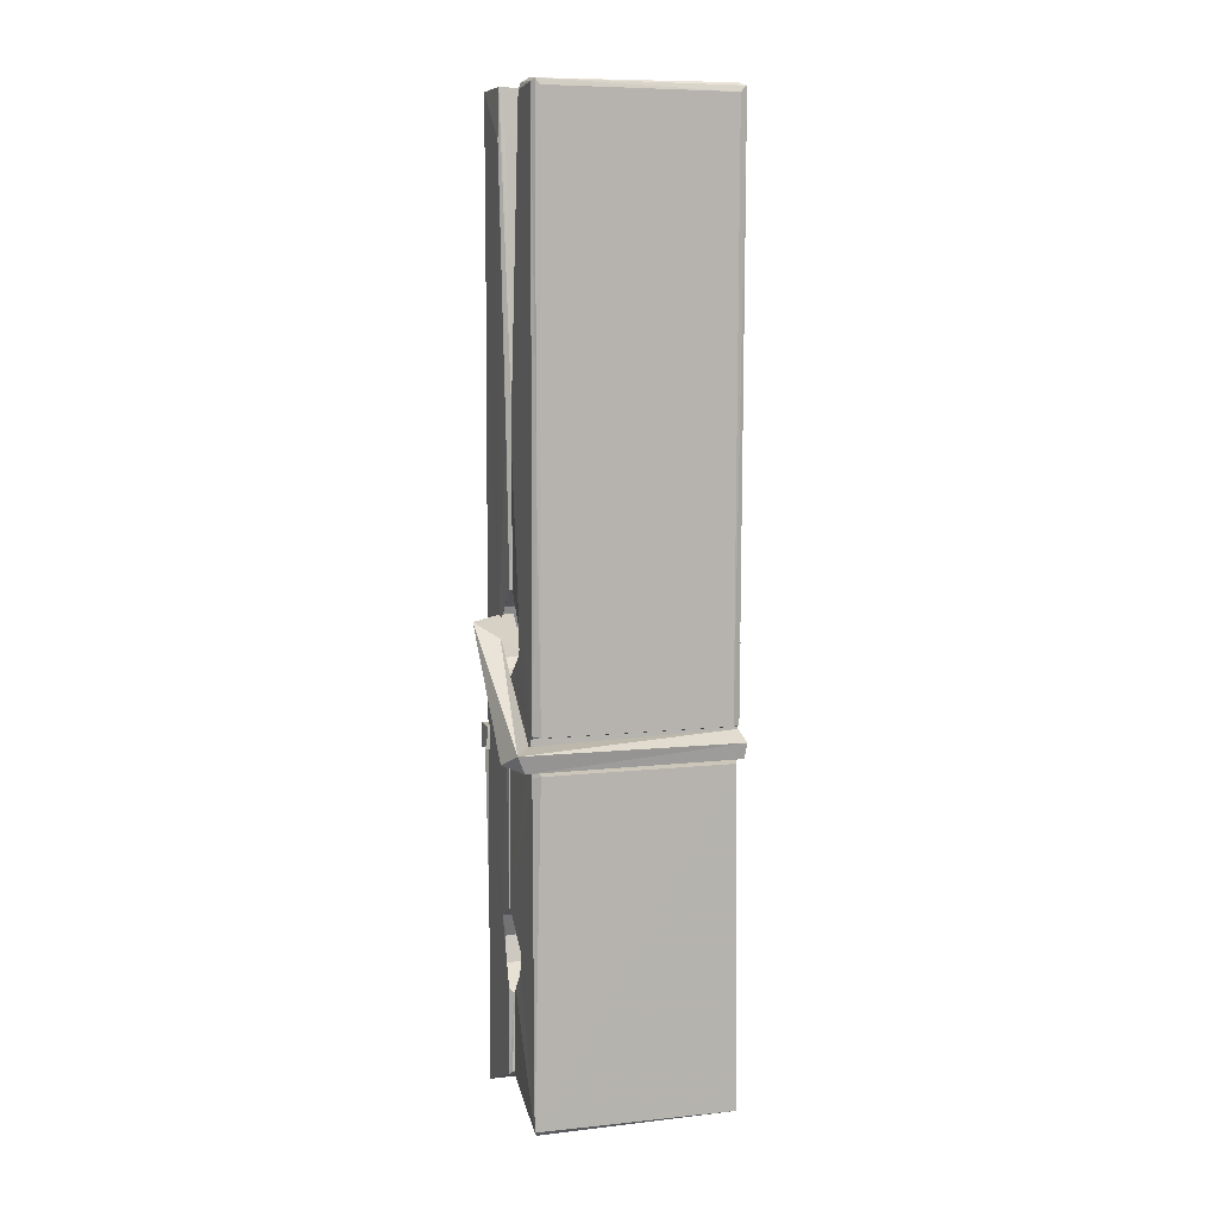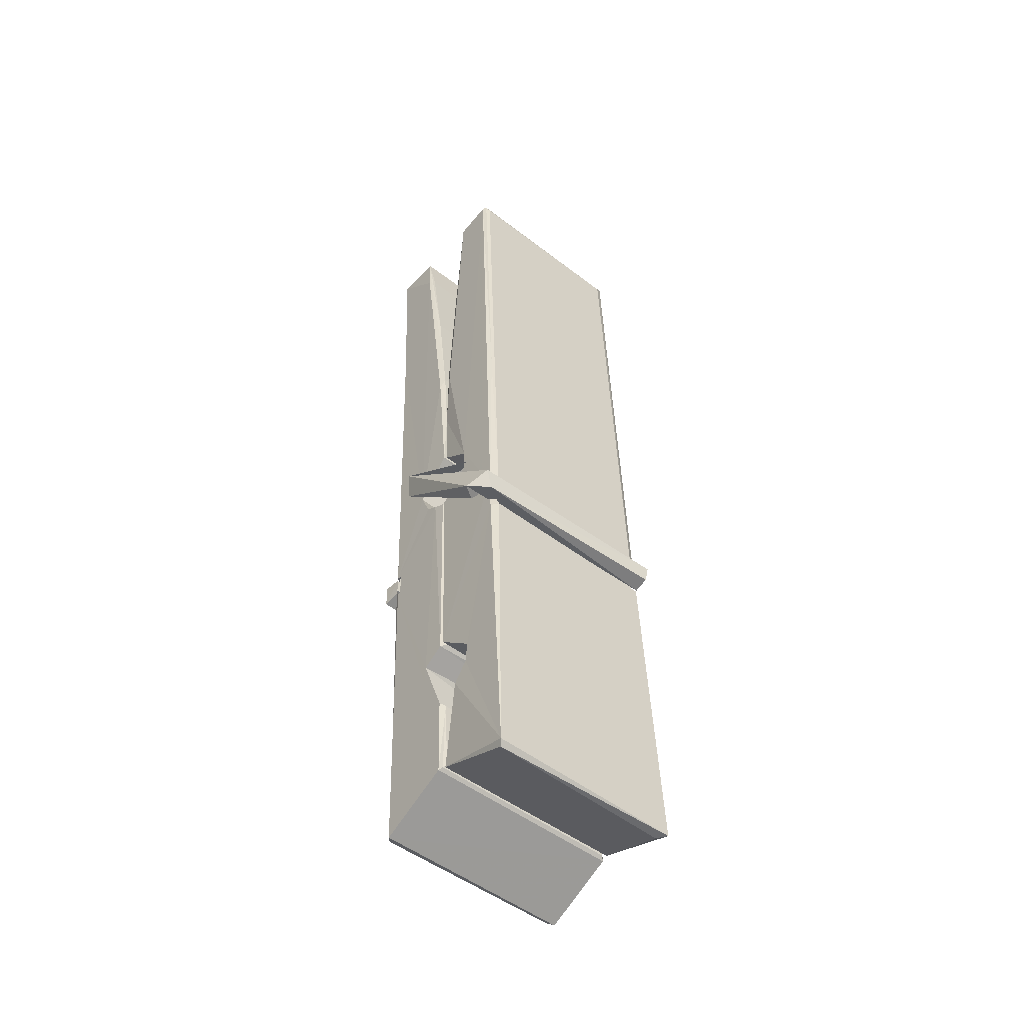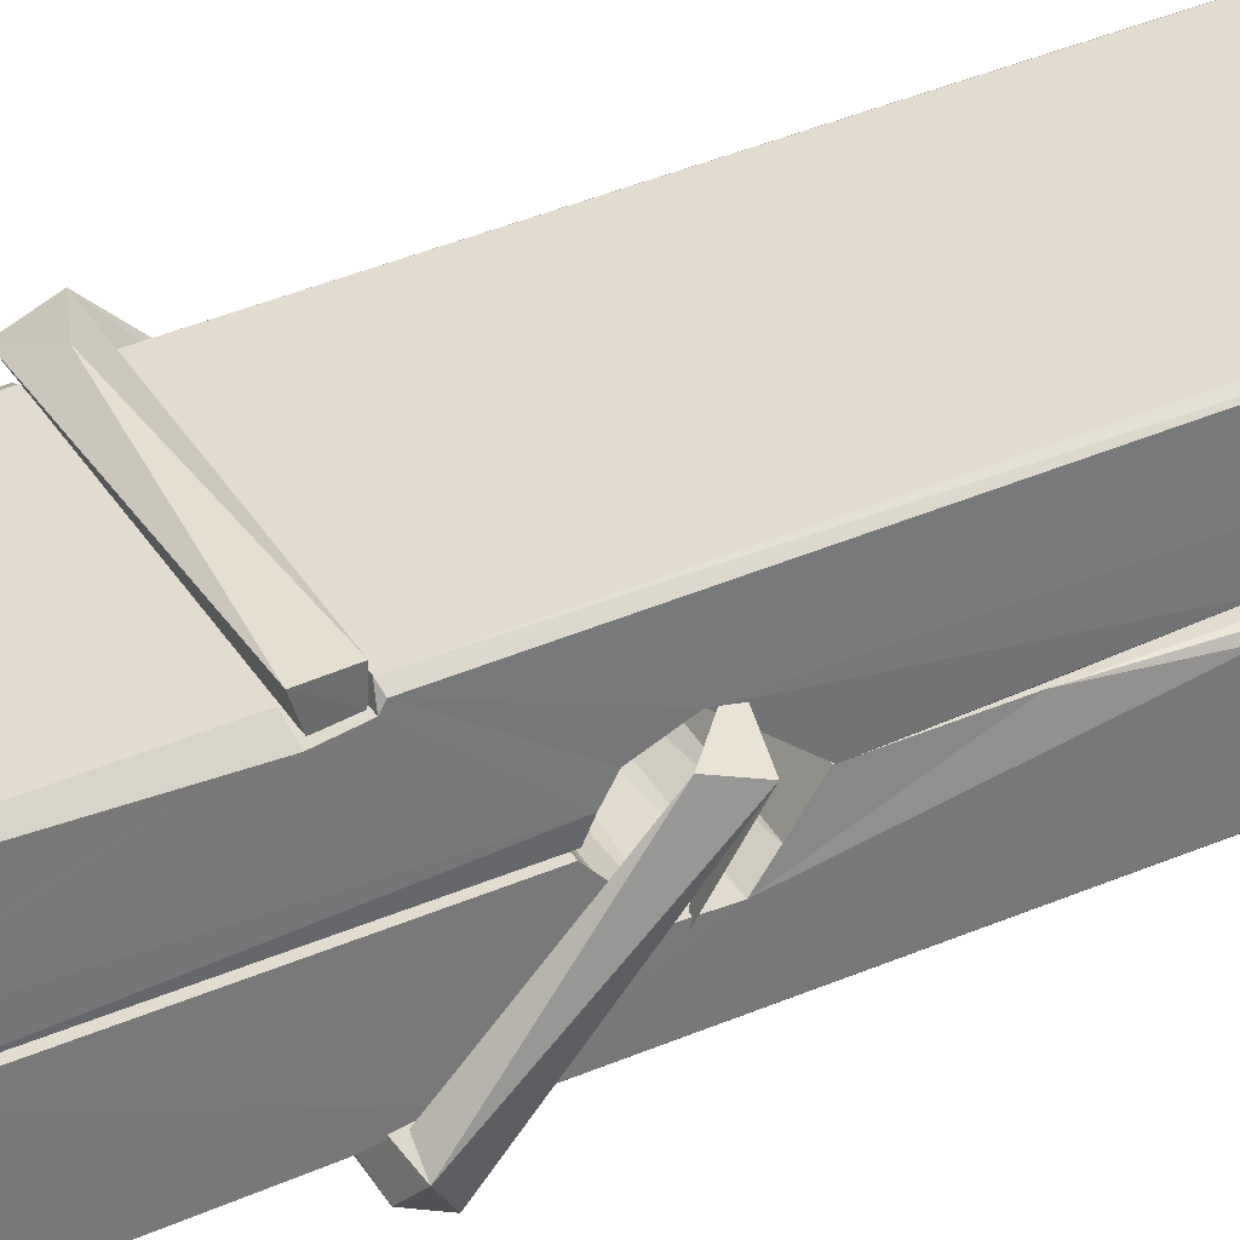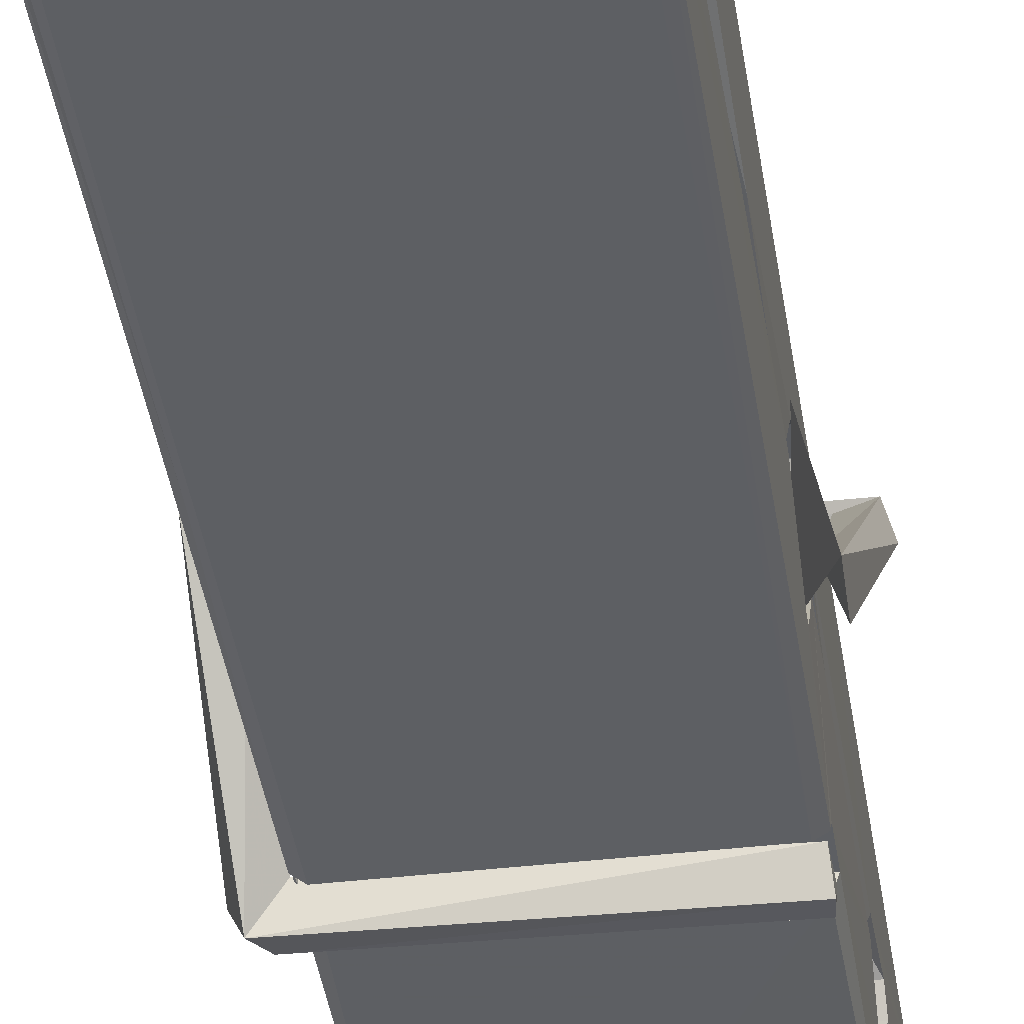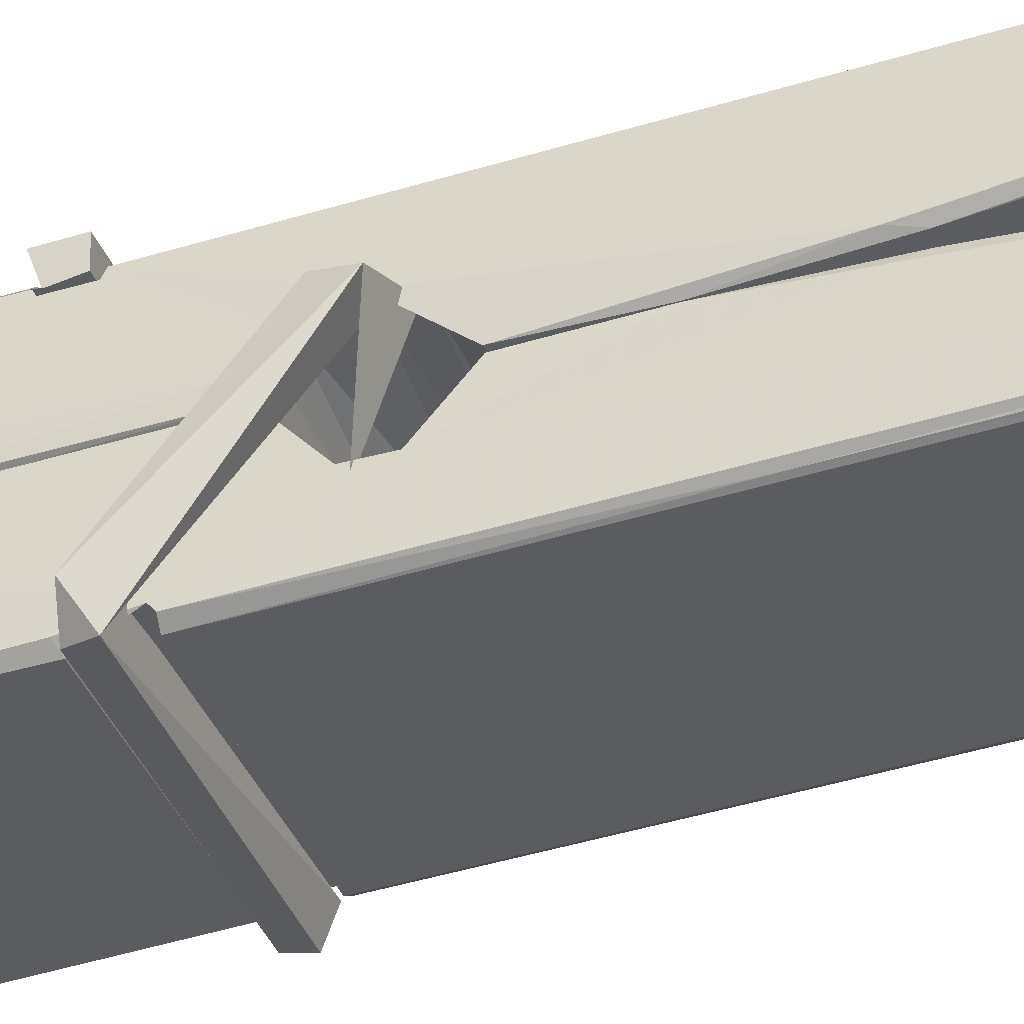
<metadata>
{"format":"obj","ext":"obj","renderer":"f3d","projection":"perspective","resolution":1024,"background":"white","views":[{"elev":12.3,"azim":162.4,"up":"+Y"},{"elev":-47.5,"azim":140.3,"up":"+Y"},{"elev":33.6,"azim":65.0,"up":"+Z"},{"elev":-35.7,"azim":-170.1,"up":"+Z"},{"elev":-34.8,"azim":109.7,"up":"+Z"}]}
</metadata>
<code>
v 1.813 9.82 -9.183
v 1.976 9.854 -9.242
v 1.815 9.853 -9.243
v 1.819 9.856 -9.244
v 1.801 10.4 -9.199
v 1.803 10.48 -9.186
v 1.8 10.58 -9.169
v 1.806 10.37 -9.204
v 1.958 10.58 -9.168
v 1.799 10.57 -9.126
v 1.799 10.34 -9.205
v 1.793 10.61 -9.162
v 1.973 9.989 -9.233
v 1.806 10.09 -9.163
v 1.804 10.17 -9.21
v 1.81 9.923 -9.229
v 1.81 9.93 -9.217
v 1.809 9.978 -9.22
v 1.974 9.936 -9.214
v 1.969 9.957 -9.207
v 1.815 9.94 -9.21
v 1.968 10.2 -9.19
v 1.963 10.22 -9.194
v 1.802 10.22 -9.197
v 1.803 10.23 -9.217
v 1.966 10.24 -9.218
v 1.811 10.12 -9.158
v 1.953 10.58 -9.17
v 1.956 10.62 -9.163
v 1.959 10.37 -9.205
v 1.968 10.18 -9.2
v 1.967 10.17 -9.221
v 1.968 10.18 -9.211
v 1.968 9.992 -9.236
v 1.974 9.857 -9.244
v 1.971 9.86 -9.245
v 1.974 10.1 -9.168
v 1.813 10.09 -9.159
v 1.953 10.58 -9.127
v 1.955 10.48 -9.187
v 1.804 10.19 -9.19
v 1.812 9.987 -9.234
v 1.819 9.958 -9.206
v 1.975 9.924 -9.237
v 1.807 10.29 -9.213
v 1.962 10.3 -9.214
v 1.803 10.21 -9.191
v 1.793 10.61 -9.127
v 1.8 10.61 -9.123
v 1.957 10.61 -9.125
v 1.961 10.45 -9.139
v 1.97 10.12 -9.163
v 1.971 9.921 -9.241
v 1.978 9.825 -9.184
v 1.973 9.826 -9.18
v 1.818 9.822 -9.179
v 1.812 9.85 -9.24
v 1.964 10.36 -9.204
v 1.973 9.978 -9.215
v 1.808 10.17 -9.222
v 1.963 10.17 -9.223
v 1.97 10.12 -9.167
v 1.804 10.17 -9.218
v 1.971 10.1 -9.165
v 1.966 10.1 -9.161
v 1.815 9.917 -9.239
v 1.805 10.12 -9.166
v 1.806 10.1 -9.167
v 1.965 10.12 -9.159
v 1.796 10.62 -9.219
v 1.973 9.856 -9.246
v 1.802 10.37 -9.212
v 1.799 10.48 -9.214
v 1.957 10.61 -9.223
v 1.956 10.62 -9.255
v 1.964 10.36 -9.218
v 1.961 10.37 -9.214
v 1.958 10.48 -9.216
v 1.799 10.35 -9.216
v 1.808 9.986 -9.235
v 1.973 9.991 -9.237
v 1.974 9.932 -9.256
v 1.808 9.968 -9.266
v 1.808 10.11 -9.294
v 1.973 9.982 -9.257
v 1.806 10.2 -9.25
v 1.964 10.23 -9.241
v 1.809 10.23 -9.237
v 1.967 10.22 -9.249
v 1.802 10.23 -9.218
v 1.803 10.19 -9.247
v 1.968 10.18 -9.243
v 1.968 10.2 -9.25
v 1.964 10.24 -9.219
v 1.804 10.17 -9.222
v 1.798 10.61 -9.259
v 1.958 10.37 -9.213
v 1.974 9.948 -9.268
v 1.964 10.11 -9.295
v 1.961 10.32 -9.279
v 1.951 10.61 -9.26
v 1.951 10.62 -9.23
v 1.954 10.62 -9.22
v 1.955 10.48 -9.215
v 1.802 10.22 -9.247
v 1.973 9.966 -9.269
v 1.809 9.933 -9.261
v 1.812 9.853 -9.245
v 1.804 10.29 -9.214
v 1.963 10.3 -9.215
v 1.963 10.14 -9.293
v 1.792 10.62 -9.256
v 1.797 10.62 -9.253
v 1.954 10.62 -9.258
v 1.969 10.14 -9.289
v 1.969 10.11 -9.291
v 1.976 9.838 -9.315
v 1.818 9.831 -9.306
v 1.805 10.11 -9.286
v 1.792 10.61 -9.222
v 1.974 9.834 -9.311
v 1.81 10.14 -9.292
v 1.804 10.14 -9.289
v 1.968 10.17 -9.224
v 1.804 10.14 -9.284
v 1.815 9.918 -9.24
v 1.812 9.832 -9.313
v 1.969 10.14 -9.285
v 1.964 10.11 -9.287
v 1.805 10.14 -9.291
v 1.97 10.13 -9.285
v 1.978 10.12 -9.302
v 1.805 10.11 -9.293
v 1.992 10.12 -9.287
v 1.806 10.12 -9.305
v 1.804 10.13 -9.307
v 1.973 10.1 -9.151
v 1.971 10.1 -9.166
v 1.971 10.2 -9.207
v 1.786 10.12 -9.152
v 1.966 10.2 -9.257
v 1.956 10.22 -9.189
v 1.81 10.17 -9.235
v 1.802 10.22 -9.19
v 1.789 10.22 -9.245
v 1.79 10.19 -9.253
v 1.781 10.12 -9.176
v 1.801 10.18 -9.215
v 1.825 10.1 -9.144
v 1.801 10.09 -9.153
v 1.799 10.1 -9.166
v 1.971 10.12 -9.164
v 1.802 10.11 -9.155
v 1.972 10.12 -9.15
v 1.99 10.21 -9.199
v 1.986 10.19 -9.194
v 1.98 10.12 -9.278
v 1.984 10.13 -9.304
f 49 29 12
f 8 5 6
f 5 7 6
f 7 40 6
f 40 8 6
f 58 30 29
f 58 29 9
f 12 5 11
f 18 15 42
f 15 63 42
f 20 59 19
f 38 14 1
f 18 43 17
f 18 59 43
f 17 43 21
f 22 23 26
f 41 31 15
f 15 32 60
f 7 5 12
f 50 9 29
f 48 10 49
f 28 12 29
f 28 29 40
f 29 30 40
f 23 24 26
f 22 47 23
f 47 24 23
f 41 22 31
f 18 13 59
f 43 59 20
f 19 17 21
f 21 20 19
f 44 16 19
f 16 17 19
f 54 57 2
f 69 52 51
f 39 51 50
f 28 7 12
f 30 8 40
f 40 7 28
f 25 45 26
f 25 26 24
f 47 22 41
f 31 33 15
f 33 32 15
f 34 13 42
f 42 13 18
f 43 20 21
f 36 35 3
f 36 3 4
f 57 3 2
f 3 35 2
f 10 39 50
f 10 50 49
f 25 11 45
f 11 5 8
f 11 8 45
f 45 8 30
f 26 45 46
f 45 30 46
f 58 22 26
f 26 46 58
f 46 30 58
f 51 39 69
f 39 10 69
f 25 24 11
f 47 67 48
f 67 27 48
f 48 27 10
f 51 9 50
f 22 9 51
f 52 22 51
f 64 37 55
f 55 56 54
f 54 56 1
f 4 3 66
f 36 4 66
f 36 66 53
f 35 36 53
f 35 53 2
f 56 55 38
f 66 3 57
f 1 18 17
f 14 18 1
f 15 18 14
f 47 11 24
f 11 47 48
f 12 11 48
f 49 12 48
f 29 49 50
f 9 22 58
f 31 22 52
f 31 52 33
f 64 19 59
f 19 64 44
f 2 44 64
f 2 64 54
f 57 54 1
f 32 61 60
f 33 13 32
f 62 33 52
f 47 41 15
f 15 60 63
f 60 61 42
f 34 42 61
f 32 13 34
f 32 34 61
f 33 59 13
f 64 59 33
f 38 55 65
f 55 37 65
f 14 68 15
f 60 42 63
f 66 16 44
f 66 44 53
f 2 53 44
f 55 54 64
f 38 1 56
f 17 57 1
f 57 17 16
f 66 57 16
f 15 68 67
f 62 37 64
f 68 37 62
f 68 62 67
f 64 33 62
f 52 69 62
f 67 62 69
f 67 69 27
f 47 15 67
f 69 10 27
f 37 38 65
f 38 37 68
f 68 14 38
f 82 117 71
f 75 76 74
f 76 77 78
f 76 78 74
f 78 103 74
f 73 72 79
f 73 79 120
f 83 85 106
f 83 80 85
f 83 106 98
f 83 98 107
f 106 116 98
f 105 86 91
f 87 94 89
f 112 123 122
f 123 90 105
f 90 88 105
f 70 73 120
f 103 78 104
f 78 77 97
f 78 97 104
f 88 94 87
f 89 86 105
f 105 87 89
f 93 86 89
f 117 116 99
f 115 100 111
f 96 111 101
f 111 100 101
f 100 114 101
f 72 73 104
f 73 70 103
f 73 103 104
f 104 97 72
f 90 109 94
f 94 88 90
f 105 88 87
f 92 91 93
f 91 86 93
f 95 91 92
f 92 124 95
f 95 81 80
f 80 81 85
f 98 82 107
f 107 82 126
f 108 71 118
f 127 121 117
f 114 112 96
f 114 96 101
f 102 103 70
f 72 97 110
f 72 110 109
f 110 94 109
f 97 77 110
f 89 94 110
f 89 110 76
f 110 77 76
f 122 111 96
f 96 112 122
f 79 72 109
f 109 90 79
f 127 84 119
f 113 112 114
f 114 102 113
f 75 102 114
f 75 114 100
f 75 100 115
f 121 127 118
f 126 71 108
f 84 127 117
f 99 84 117
f 127 83 107
f 127 119 83
f 95 123 91
f 91 123 105
f 90 123 112
f 90 112 79
f 112 120 79
f 112 70 120
f 70 112 113
f 70 113 102
f 102 75 103
f 103 75 74
f 76 75 89
f 75 115 89
f 115 93 89
f 81 128 116
f 106 85 81
f 106 81 116
f 98 116 117
f 98 117 82
f 121 71 117
f 71 121 118
f 127 108 118
f 92 93 124
f 93 115 124
f 123 95 125
f 81 95 124
f 128 81 124
f 124 115 128
f 128 115 111
f 111 122 125
f 111 125 128
f 122 123 125
f 80 83 119
f 71 126 82
f 127 107 108
f 107 126 108
f 119 129 128
f 128 125 119
f 80 125 95
f 125 80 119
f 99 116 128
f 99 128 129
f 99 129 119
f 119 84 99
f 131 158 130
f 132 136 158
f 132 134 133
f 130 136 133
f 132 133 135
f 136 132 135
f 130 158 136
f 149 137 154
f 154 152 153
f 155 134 158
f 158 131 139
f 151 148 153
f 147 146 151
f 155 142 156
f 156 142 139
f 155 139 142
f 142 155 141
f 141 155 142
f 145 144 143
f 145 143 144
f 148 145 144
f 144 145 148
f 146 145 148
f 147 145 146
f 146 148 151
f 147 140 145
f 156 139 131
f 134 155 156
f 155 158 139
f 145 140 148
f 147 150 140
f 150 147 151
f 150 149 140
f 140 153 148
f 153 140 154
f 154 140 149
f 151 138 150
f 153 152 151
f 138 152 137
f 137 152 154
f 150 137 149
f 137 150 138
f 138 151 152
f 157 134 156
f 157 156 131
f 157 131 134
f 132 158 134
f 134 131 133
f 131 130 133
f 133 136 135
f 49 29 12
f 8 5 6
f 5 7 6
f 7 40 6
f 40 8 6
f 58 30 29
f 58 29 9
f 12 5 11
f 18 15 42
f 15 63 42
f 20 59 19
f 38 14 1
f 18 43 17
f 18 59 43
f 17 43 21
f 22 23 26
f 41 31 15
f 15 32 60
f 7 5 12
f 50 9 29
f 48 10 49
f 28 12 29
f 28 29 40
f 29 30 40
f 23 24 26
f 22 47 23
f 47 24 23
f 41 22 31
f 18 13 59
f 43 59 20
f 19 17 21
f 21 20 19
f 44 16 19
f 16 17 19
f 54 57 2
f 69 52 51
f 39 51 50
f 28 7 12
f 30 8 40
f 40 7 28
f 25 45 26
f 25 26 24
f 47 22 41
f 31 33 15
f 33 32 15
f 34 13 42
f 42 13 18
f 43 20 21
f 36 35 3
f 36 3 4
f 57 3 2
f 3 35 2
f 10 39 50
f 10 50 49
f 25 11 45
f 11 5 8
f 11 8 45
f 45 8 30
f 26 45 46
f 45 30 46
f 58 22 26
f 26 46 58
f 46 30 58
f 51 39 69
f 39 10 69
f 25 24 11
f 47 67 48
f 67 27 48
f 48 27 10
f 51 9 50
f 22 9 51
f 52 22 51
f 64 37 55
f 55 56 54
f 54 56 1
f 4 3 66
f 36 4 66
f 36 66 53
f 35 36 53
f 35 53 2
f 56 55 38
f 66 3 57
f 1 18 17
f 14 18 1
f 15 18 14
f 47 11 24
f 11 47 48
f 12 11 48
f 49 12 48
f 29 49 50
f 9 22 58
f 31 22 52
f 31 52 33
f 64 19 59
f 19 64 44
f 2 44 64
f 2 64 54
f 57 54 1
f 32 61 60
f 33 13 32
f 62 33 52
f 47 41 15
f 15 60 63
f 60 61 42
f 34 42 61
f 32 13 34
f 32 34 61
f 33 59 13
f 64 59 33
f 38 55 65
f 55 37 65
f 14 68 15
f 60 42 63
f 66 16 44
f 66 44 53
f 2 53 44
f 55 54 64
f 38 1 56
f 17 57 1
f 57 17 16
f 66 57 16
f 15 68 67
f 62 37 64
f 68 37 62
f 68 62 67
f 64 33 62
f 52 69 62
f 67 62 69
f 67 69 27
f 47 15 67
f 69 10 27
f 37 38 65
f 38 37 68
f 68 14 38
f 82 117 71
f 75 76 74
f 76 77 78
f 76 78 74
f 78 103 74
f 73 72 79
f 73 79 120
f 83 85 106
f 83 80 85
f 83 106 98
f 83 98 107
f 106 116 98
f 105 86 91
f 87 94 89
f 112 123 122
f 123 90 105
f 90 88 105
f 70 73 120
f 103 78 104
f 78 77 97
f 78 97 104
f 88 94 87
f 89 86 105
f 105 87 89
f 93 86 89
f 117 116 99
f 115 100 111
f 96 111 101
f 111 100 101
f 100 114 101
f 72 73 104
f 73 70 103
f 73 103 104
f 104 97 72
f 90 109 94
f 94 88 90
f 105 88 87
f 92 91 93
f 91 86 93
f 95 91 92
f 92 124 95
f 95 81 80
f 80 81 85
f 98 82 107
f 107 82 126
f 108 71 118
f 127 121 117
f 114 112 96
f 114 96 101
f 102 103 70
f 72 97 110
f 72 110 109
f 110 94 109
f 97 77 110
f 89 94 110
f 89 110 76
f 110 77 76
f 122 111 96
f 96 112 122
f 79 72 109
f 109 90 79
f 127 84 119
f 113 112 114
f 114 102 113
f 75 102 114
f 75 114 100
f 75 100 115
f 121 127 118
f 126 71 108
f 84 127 117
f 99 84 117
f 127 83 107
f 127 119 83
f 95 123 91
f 91 123 105
f 90 123 112
f 90 112 79
f 112 120 79
f 112 70 120
f 70 112 113
f 70 113 102
f 102 75 103
f 103 75 74
f 76 75 89
f 75 115 89
f 115 93 89
f 81 128 116
f 106 85 81
f 106 81 116
f 98 116 117
f 98 117 82
f 121 71 117
f 71 121 118
f 127 108 118
f 92 93 124
f 93 115 124
f 123 95 125
f 81 95 124
f 128 81 124
f 124 115 128
f 128 115 111
f 111 122 125
f 111 125 128
f 122 123 125
f 80 83 119
f 71 126 82
f 127 107 108
f 107 126 108
f 119 129 128
f 128 125 119
f 80 125 95
f 125 80 119
f 99 116 128
f 99 128 129
f 99 129 119
f 119 84 99
f 131 158 130
f 132 136 158
f 132 134 133
f 130 136 133
f 132 133 135
f 136 132 135
f 130 158 136
f 149 137 154
f 154 152 153
f 155 134 158
f 158 131 139
f 151 148 153
f 147 146 151
f 155 142 156
f 156 142 139
f 155 139 142
f 142 155 141
f 141 155 142
f 145 144 143
f 145 143 144
f 148 145 144
f 144 145 148
f 146 145 148
f 147 145 146
f 146 148 151
f 147 140 145
f 156 139 131
f 134 155 156
f 155 158 139
f 145 140 148
f 147 150 140
f 150 147 151
f 150 149 140
f 140 153 148
f 153 140 154
f 154 140 149
f 151 138 150
f 153 152 151
f 138 152 137
f 137 152 154
f 150 137 149
f 137 150 138
f 138 151 152
f 157 134 156
f 157 156 131
f 157 131 134
f 132 158 134
f 134 131 133
f 131 130 133
f 133 136 135

</code>
